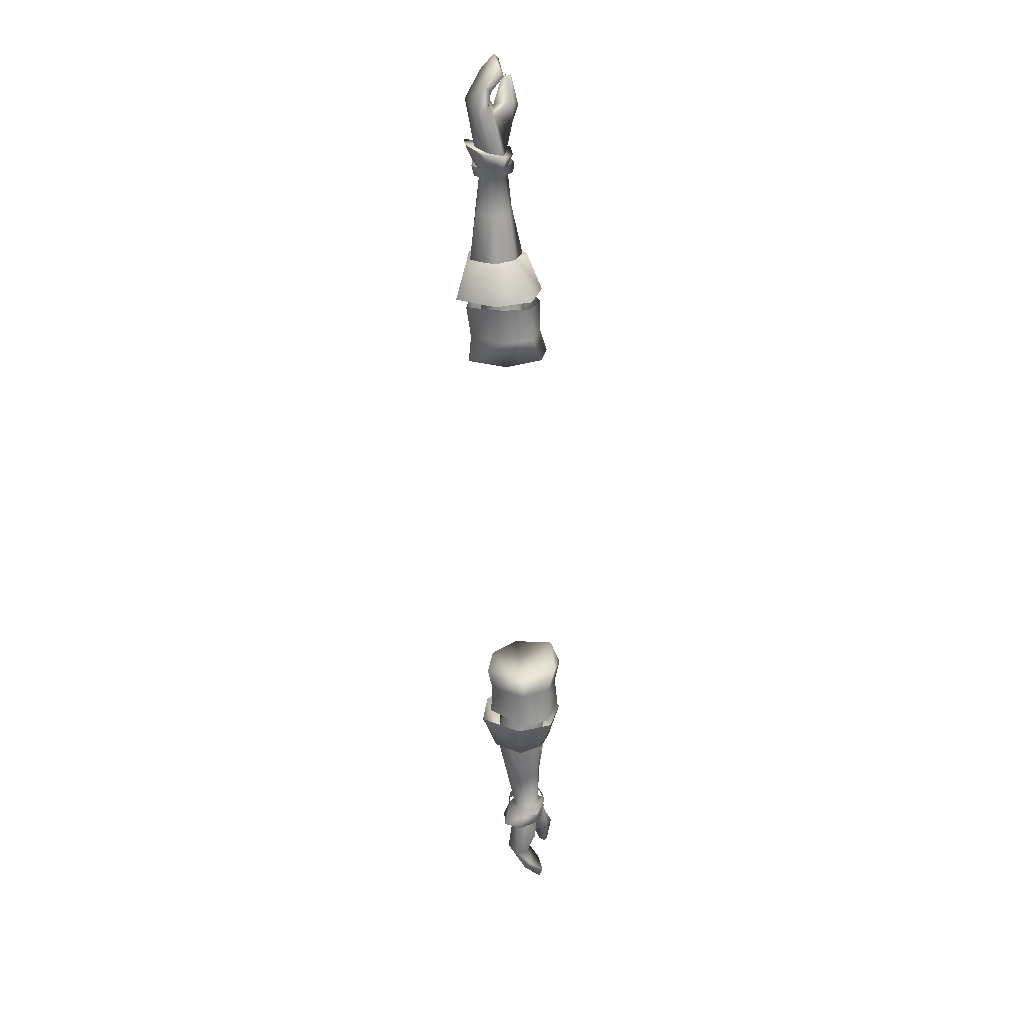
<metadata>
{"format":"obj","ext":"obj","renderer":"f3d","projection":"perspective","resolution":1024,"background":"white","views":[{"elev":-63.9,"azim":-87.3,"up":"+Z"}]}
</metadata>
<code>
g mesh00
v -69.8 38.81 -2.863
v -71.63 39.93 -3.111
v -69.8 38.79 -0.4064
v -71.37 37.24 3.3
v -73.58 37.8 3.932
v -72.49 33.14 3.048
v -73.58 37.8 3.932
v -71.96 32.69 -0.7846
v -72.49 33.14 3.048
v -72.98 36.92 -5.202
v -80.77 36.86 -5.371
v -81.08 38.89 -5.661
v -74.76 41.49 0.815
v -74.82 41.16 -3.276
v -71.96 32.69 -0.7846
v -69.92 34.55 -3.778
v -69.8 33.83 -1.126
v -71.16 37.25 -5.926
v -74.76 41.49 0.815
v -71.79 40.1 0.8587
v -74.82 41.16 -3.276
v -72.58 33.79 -5.744
v -73.48 37.8 -6.737
v -72.46 37.03 2.442
v -77.64 37.24 5.479
v -72.41 33.74 2.312
v -80.09 33.37 6.075
v -76.92 32.46 3.881
v -71.96 32.69 -0.7846
v -69.8 33.83 -1.126
v -71.96 32.69 -0.7846
v -72.58 33.79 -5.744
v -69.92 34.55 -3.778
v -71.16 37.25 -5.926
v -69.8 37.43 -4.88
v -80.77 36.86 -5.371
v -72.98 36.92 -5.202
v -76.26 34.83 -5.919
v -72.35 34.18 -4.757
v -78.93 35.83 0.02977
v -72.41 33.74 2.312
v -76.92 32.46 3.881
v -77.64 37.24 5.479
v -72.46 37.03 2.442
v -81.86 39.7 3.847
v -72.6 39.01 1.067
v -82.53 40.83 -0.4698
v -72.77 39.36 -2.995
v -81.08 38.89 -5.661
v -72.98 36.92 -5.202
v -69.8 35.27 1.668
v -69.8 37.43 1.668
v -73.48 37.8 -6.737
v -72.58 33.79 -5.744
f 1 2 3
f 4 5 6
f 7 8 9
f 10 11 12
f 13 14 7
f 15 16 17
f 2 1 18
f 5 4 19
f 19 4 20
f 19 20 21
f 8 7 22
f 22 7 14
f 22 14 23
f 24 25 26
f 26 25 27
f 26 27 28
f 29 30 6
f 31 32 33
f 33 32 34
f 33 34 35
f 35 34 1
f 36 37 38
f 38 37 39
f 38 39 40
f 40 39 41
f 40 41 42
f 43 44 45
f 45 44 46
f 45 46 47
f 47 46 48
f 47 48 49
f 49 48 50
f 30 51 6
f 6 51 52
f 6 52 4
f 4 52 3
f 4 3 20
f 20 3 2
f 20 2 21
f 21 2 18
f 21 18 53
f 53 18 54
v -48.46 37.85 3.077
v -53.39 38.78 3.674
v -53.39 34.65 3.29
v -45.68 39.99 -3.493
v -49.9 40.98 -3.398
v -49.58 41.21 1.035
v -53.39 36.68 -7.341
v -51.95 32.72 -6.039
v -53.39 32.96 -5.243
v -53.39 31.86 -1.577
v -53.39 31.73 -1.491
v -53.39 38.78 3.674
v -48.46 37.85 3.077
v -49.58 41.21 1.035
v -46.06 40.03 0.4313
v -45.68 39.99 -3.493
v -49.9 40.98 -3.398
v -53.39 39.14 -5.853
v -48.13 37.94 -6.45
v -53.39 36.68 -7.341
v -49.88 36 -6.8
v -51.95 32.72 -6.039
v -53.39 31.73 -1.491
v -53.39 31.86 -1.577
v -53.39 34.65 3.29
v -49.17 34.49 2.704
v -48.46 37.85 3.077
v -46.1 37.83 2.814
f 55 56 57
f 58 59 60
f 61 62 63
f 63 62 64
f 63 64 65
f 66 67 68
f 68 67 69
f 68 69 70
f 71 70 72
f 72 70 73
f 72 73 74
f 74 73 75
f 74 75 76
f 77 78 79
f 79 78 80
f 79 80 81
f 81 80 82
f 81 82 69
v -62.18 35.02 1.989
v -53.39 38.78 3.674
v -62.33 38.07 2.148
v -49.58 41.21 1.035
v -53.39 41.28 0.9622
v -53.39 38.78 3.674
v -61.89 33.7 -4.025
v -69.92 34.55 -3.778
v -69.8 37.43 -4.88
v -69.92 34.55 -3.778
v -61.89 33.7 -4.025
v -62.26 33.36 -0.9703
v -53.39 32.96 -5.243
v -53.39 31.73 -1.491
v -53.39 34.65 3.29
v -53.39 31.73 -1.491
v -53.39 41.48 -3.887
v -49.9 40.98 -3.398
v -53.39 39.14 -5.853
v -53.39 32.96 -5.243
v -61.96 36.91 -6.023
v -61.98 40.02 -3.544
v -69.8 38.81 -2.863
v -62.22 40.05 0.01618
v -69.8 38.79 -0.4064
v -69.8 37.43 1.668
v -69.8 35.27 1.668
v -69.8 33.83 -1.126
v -53.39 41.28 0.9622
v -53.39 41.48 -3.887
v -53.39 39.14 -5.853
v -53.39 36.68 -7.341
v -68.79 34.11 2.313
v -68.86 37.35 2.552
v -70.9 37.26 3.355
v -68.99 39.89 0.3083
v -71.01 40.23 0.8551
v -69 39.91 -3.279
v -70.96 40.23 -3.647
v -68.96 37.54 -5.738
v -70.96 37.73 -6.336
v -68.92 34.55 -5.145
v -70.9 34.16 -5.724
v -68.9 32.73 -1.152
v -70.72 32.51 -0.9703
v -70.66 33.64 2.941
f 83 84 85
f 86 87 88
f 89 90 91
f 92 93 94
f 94 93 95
f 94 95 96
f 84 83 97
f 97 83 94
f 97 94 98
f 87 86 99
f 99 86 100
f 99 100 101
f 102 89 103
f 103 89 91
f 103 91 104
f 104 91 105
f 104 105 106
f 106 105 107
f 106 107 108
f 84 106 85
f 85 106 108
f 85 108 83
f 83 108 109
f 83 109 94
f 94 109 110
f 94 110 92
f 84 111 106
f 106 111 112
f 106 112 104
f 104 112 113
f 104 113 103
f 103 113 114
f 103 114 102
f 115 116 117
f 117 116 118
f 117 118 119
f 119 118 120
f 119 120 121
f 121 120 122
f 121 122 123
f 123 122 124
f 123 124 125
f 125 124 126
f 125 126 127
f 127 126 115
f 127 115 128
f 128 115 117
v 72.58 33.79 -5.744
v 72.49 33.14 3.048
v 71.96 32.69 -0.7846
v 72.77 39.36 -2.995
v 81.08 38.89 -5.661
v 72.98 36.92 -5.202
v 72.49 33.14 3.048
v 69.8 35.27 1.668
v 69.8 33.83 -1.126
v 74.82 41.16 -3.276
v 73.48 37.8 -6.737
v 69.8 33.83 -1.126
v 69.92 34.55 -3.778
v 71.96 32.69 -0.7846
v 72.58 33.79 -5.744
v 71.16 37.25 -5.926
v 73.48 37.8 -6.737
v 74.82 41.16 -3.276
v 73.58 37.8 3.932
v 74.76 41.49 0.815
v 76.92 32.46 3.881
v 80.09 33.37 6.075
v 72.41 33.74 2.312
v 77.64 37.24 5.479
v 72.46 37.03 2.442
v 72.49 33.14 3.048
v 71.96 32.69 -0.7846
v 76.92 32.46 3.881
v 72.41 33.74 2.312
v 78.93 35.83 0.02977
v 72.35 34.18 -4.757
v 76.26 34.83 -5.919
v 72.98 36.92 -5.202
v 80.77 36.86 -5.371
v 81.08 38.89 -5.661
v 71.63 39.93 -3.111
v 71.79 40.1 0.8587
v 74.76 41.49 0.815
v 71.37 37.24 3.3
v 73.58 37.8 3.932
v 81.08 38.89 -5.661
v 72.77 39.36 -2.995
v 82.53 40.83 -0.4698
v 72.6 39.01 1.067
v 81.86 39.7 3.847
v 72.46 37.03 2.442
v 77.64 37.24 5.479
v 69.8 37.43 1.668
v 69.8 38.79 -0.4064
v 69.8 38.81 -2.863
v 69.8 37.43 -4.88
v 69.92 34.55 -3.778
f 129 130 131
f 132 133 134
f 135 136 137
f 138 129 139
f 140 141 142
f 143 144 145
f 145 144 146
f 130 129 147
f 147 129 138
f 147 138 148
f 149 150 151
f 151 150 152
f 151 152 153
f 154 137 155
f 156 157 158
f 158 157 159
f 158 159 160
f 160 159 161
f 160 161 162
f 162 161 163
f 144 164 146
f 146 164 165
f 146 165 166
f 166 165 167
f 166 167 168
f 168 167 135
f 169 170 171
f 171 170 172
f 171 172 173
f 173 172 174
f 173 174 175
f 136 135 176
f 176 135 167
f 176 167 177
f 177 167 165
f 177 165 178
f 178 165 164
f 178 164 179
f 179 164 144
f 179 144 180
f 180 144 143
f 180 143 142
v 53.39 34.65 3.29
v 49.17 34.49 2.704
v 53.39 31.86 -1.577
v 53.39 31.73 -1.491
v 49.17 34.49 2.704
v 53.39 34.65 3.29
v 48.46 37.85 3.077
v 53.39 38.78 3.674
v 49.58 41.21 1.035
v 53.39 31.73 -1.491
v 53.39 31.86 -1.577
v 53.39 32.96 -5.243
v 51.95 32.72 -6.039
v 53.39 36.68 -7.341
v 49.88 36 -6.8
v 53.39 39.14 -5.853
v 48.13 37.94 -6.45
v 49.9 40.98 -3.398
v 45.68 39.99 -3.493
v 49.58 41.21 1.035
v 46.06 40.03 0.4313
v 48.46 37.85 3.077
v 46.1 37.83 2.814
f 181 182 183
f 184 181 183
f 185 186 187
f 187 186 188
f 187 188 189
f 190 191 192
f 192 191 193
f 192 193 194
f 194 193 195
f 194 195 196
f 196 195 197
f 196 197 198
f 198 197 199
f 198 199 200
f 200 199 201
f 200 201 202
f 202 201 203
f 202 203 182
v 53.39 41.28 0.9622
v 49.58 41.21 1.035
v 53.39 38.78 3.674
v 70.9 37.26 3.355
v 68.86 37.35 2.552
v 68.79 34.11 2.313
v 61.96 36.91 -6.023
v 69.8 37.43 -4.88
v 69.92 34.55 -3.778
v 62.26 33.36 -0.9703
v 62.18 35.02 1.989
v 53.39 31.73 -1.491
v 69.92 34.55 -3.778
v 69.8 33.83 -1.126
v 61.89 33.7 -4.025
v 68.92 34.55 -5.145
v 70.72 32.51 -0.9703
v 68.9 32.73 -1.152
v 70.66 33.64 2.941
v 61.89 33.7 -4.025
v 53.39 32.96 -5.243
v 53.39 31.73 -1.491
v 53.39 32.96 -5.243
v 49.9 40.98 -3.398
v 53.39 41.48 -3.887
v 53.39 39.14 -5.853
v 69.8 35.27 1.668
v 62.33 38.07 2.148
v 69.8 37.43 1.668
v 69.8 38.79 -0.4064
v 53.39 36.68 -7.341
v 53.39 39.14 -5.853
v 61.98 40.02 -3.544
v 53.39 41.48 -3.887
v 62.22 40.05 0.01618
v 53.39 41.28 0.9622
v 53.39 38.78 3.674
v 68.99 39.89 0.3083
v 71.01 40.23 0.8551
v 69 39.91 -3.279
v 70.96 40.23 -3.647
v 68.96 37.54 -5.738
v 70.96 37.73 -6.336
v 70.9 34.16 -5.724
v 69.8 38.81 -2.863
v 53.39 34.65 3.29
f 204 205 206
f 207 208 209
f 210 211 212
f 213 214 215
f 216 217 218
f 219 220 221
f 221 220 222
f 221 222 209
f 209 222 207
f 212 223 210
f 210 223 224
f 225 226 213
f 205 204 227
f 227 204 228
f 227 228 229
f 226 218 213
f 213 218 217
f 213 217 214
f 214 217 230
f 214 230 231
f 231 230 232
f 231 232 233
f 224 234 210
f 210 234 235
f 210 235 236
f 236 235 237
f 236 237 238
f 238 237 239
f 238 239 240
f 208 207 241
f 241 207 242
f 241 242 243
f 243 242 244
f 243 244 245
f 245 244 246
f 245 246 219
f 219 246 247
f 219 247 220
f 211 210 248
f 248 210 236
f 248 236 233
f 233 236 238
f 233 238 231
f 231 238 240
f 231 240 214
f 214 240 249
f 214 249 215
v -87.06 37.71 3.11
v -89.57 35.2 2.55
v -88.65 34.51 3.124
v -85.06 33.01 4.258
v -79.66 31.31 4.51
v -84.98 32.37 4.938
v -79.94 35.9 4.651
v -85.11 33.98 4.977
v -85.03 33.46 5.904
v -85.37 37.36 -5.064
v -88.2 34.36 -4.266
v -80.09 33.37 6.075
v -79.66 31.31 4.51
v -76.92 32.46 3.881
v -80.83 32.54 3.125
v -78.93 35.83 0.02977
v -76.92 32.46 3.881
v -76.92 32.46 3.881
v -81.08 38.89 -5.661
v -80.77 36.86 -5.371
v -85.37 37.36 -5.064
v -84.32 35.95 -4.8
v -88.2 34.36 -4.266
v -76.26 34.83 -5.919
v -81.86 39.7 3.847
v -82.53 40.83 -0.4698
v -86.04 36.27 3.832
v -88.65 34.51 3.124
v -86.82 33.61 -4.035
v -89.57 35.2 2.55
v -88.2 34.36 -4.266
v -84.98 32.37 4.938
v -85.03 33.46 5.904
v -85.11 33.98 4.977
v -79.94 35.9 4.651
v -81.08 38.89 -5.661
v -84.98 32.37 4.938
v -77.64 37.24 5.479
v -86.04 36.27 3.832
v -82.51 37.58 4.224
v -79.94 35.9 4.651
v -77.64 37.24 5.479
v -82.51 37.58 4.224
f 250 251 252
f 253 254 255
f 256 257 258
f 259 260 251
f 261 262 263
f 264 265 266
f 267 254 264
f 268 269 270
f 270 269 271
f 270 271 272
f 265 269 273
f 274 275 250
f 276 277 278
f 278 277 279
f 278 279 280
f 281 282 253
f 253 282 283
f 253 283 284
f 251 250 259
f 259 250 275
f 259 275 285
f 286 262 258
f 258 262 261
f 258 261 256
f 256 261 287
f 252 288 250
f 250 288 289
f 250 289 274
f 274 289 290
f 274 290 291
f 254 253 264
f 264 253 284
f 264 284 265
f 265 284 292
f 265 292 269
f 269 292 276
f 269 276 271
f 271 276 278
f 271 278 272
v 88.65 34.51 3.124
v 86.82 33.61 -4.035
v 88.2 34.36 -4.266
v 80.09 33.37 6.075
v 79.94 35.9 4.651
v 77.64 37.24 5.479
v 85.03 33.46 5.904
v 85.11 33.98 4.977
v 88.65 34.51 3.124
v 89.57 35.2 2.55
v 86.04 36.27 3.832
v 89.57 35.2 2.55
v 76.92 32.46 3.881
v 79.66 31.31 4.51
v 76.92 32.46 3.881
v 78.93 35.83 0.02977
v 80.83 32.54 3.125
v 84.32 35.95 -4.8
v 85.37 37.36 -5.064
v 88.2 34.36 -4.266
v 79.66 31.31 4.51
v 76.92 32.46 3.881
v 76.26 34.83 -5.919
v 80.77 36.86 -5.371
v 81.86 39.7 3.847
v 87.06 37.71 3.11
v 82.53 40.83 -0.4698
v 85.37 37.36 -5.064
v 81.08 38.89 -5.661
v 85.03 33.46 5.904
v 84.98 32.37 4.938
v 85.11 33.98 4.977
v 85.06 33.01 4.258
v 79.94 35.9 4.651
v 86.04 36.27 3.832
v 82.51 37.58 4.224
v 84.98 32.37 4.938
v 77.64 37.24 5.479
v 79.94 35.9 4.651
v 84.98 32.37 4.938
v 81.08 38.89 -5.661
v 82.51 37.58 4.224
v 88.2 34.36 -4.266
f 293 294 295
f 296 297 298
f 299 300 297
f 301 302 303
f 304 293 295
f 305 306 296
f 307 308 309
f 310 311 294
f 294 311 312
f 309 313 314
f 315 316 308
f 317 318 319
f 319 318 320
f 319 320 321
f 322 323 324
f 324 323 325
f 324 325 326
f 294 293 310
f 310 293 327
f 310 327 328
f 297 296 299
f 299 296 306
f 299 306 329
f 317 330 331
f 332 313 325
f 325 313 309
f 325 309 326
f 326 309 308
f 326 308 328
f 328 308 316
f 328 316 310
f 310 316 333
f 310 333 311
f 331 334 317
f 317 334 303
f 317 303 318
f 318 303 302
f 318 302 320
f 320 302 335
v -38.65 37.17 4.692
v -34.19 41.87 1.233
v -38.66 41.27 1.097
v -34.57 27.98 -2.717
v -38.6 31.2 3.981
v -38.69 29.09 -2.962
v -38.66 35.67 -9.503
v -34.19 35.67 -10.1
v -38.32 30.46 -7.623
v -34.19 29.12 -7.227
v -38.75 42.12 -5.283
v -34.19 42.81 -5.939
v -38.66 35.67 -9.503
v -34.19 35.67 -10.1
v -34.19 37.07 5.731
v -38.6 31.2 3.981
v -34.19 29.64 4.54
v -34.57 27.98 -2.717
v -38.69 29.09 -2.962
v -34.19 29.12 -7.227
v -38.32 30.46 -7.623
v -34.19 29.64 4.54
v -34.19 42.81 -5.939
v -34.19 41.87 1.233
v -34.19 35.67 -10.1
v -34.19 37.07 5.731
v -34.19 29.64 4.54
v -34.19 29.12 -7.227
v -34.57 27.98 -2.717
v -34.19 42.81 -5.939
v -38.75 42.12 -5.283
v -34.19 41.87 1.233
v -38.66 41.27 1.097
f 336 337 338
f 339 340 341
f 342 343 344
f 344 343 345
f 346 347 348
f 348 347 349
f 337 336 350
f 350 336 351
f 350 351 352
f 353 354 355
f 355 354 356
f 340 339 357
f 358 359 360
f 359 361 360
f 360 361 362
f 360 362 363
f 363 362 364
f 365 366 367
f 367 366 368
v 34.19 29.64 4.54
v 34.19 29.12 -7.227
v 34.57 27.98 -2.717
v 38.32 30.46 -7.623
v 34.19 29.12 -7.227
v 38.66 35.67 -9.503
v 34.19 35.67 -10.1
v 38.66 35.67 -9.503
v 34.19 35.67 -10.1
v 38.75 42.12 -5.283
v 34.19 42.81 -5.939
v 38.66 41.27 1.097
v 34.19 41.87 1.233
v 34.19 37.07 5.731
v 34.19 29.64 4.54
v 38.6 31.2 3.981
v 38.65 37.17 4.692
v 34.19 29.12 -7.227
v 38.32 30.46 -7.623
v 34.57 27.98 -2.717
v 38.69 29.09 -2.962
v 34.19 29.64 4.54
v 34.57 27.98 -2.717
v 38.6 31.2 3.981
v 38.69 29.09 -2.962
v 34.19 35.67 -10.1
v 34.19 41.87 1.233
v 34.19 42.81 -5.939
v 34.19 37.07 5.731
v 34.19 41.87 1.233
v 38.66 41.27 1.097
v 34.19 42.81 -5.939
v 38.75 42.12 -5.283
f 369 370 371
f 372 373 374
f 374 373 375
f 376 377 378
f 378 377 379
f 380 381 382
f 383 384 382
f 382 384 385
f 382 385 380
f 386 387 388
f 388 387 389
f 390 391 392
f 392 391 393
f 394 395 396
f 370 369 394
f 394 369 397
f 394 397 395
f 398 399 400
f 400 399 401
v -46.25 43.71 2.33
v -53.39 42.11 -4.238
v -53.39 41.8 1.162
v -46.25 44.46 -5.311
v -53.39 36.88 -7.957
v -53.39 42.11 -4.238
v -53.39 32.51 -5.63
v -46.25 28.4 -1.294
v -53.39 30.98 -1.367
v -53.39 30.98 -1.367
v -53.39 36.88 -7.957
v -53.39 32.51 -5.63
v -53.39 41.8 1.162
v -53.39 39.13 3.94
v -46.25 43.71 2.33
v -46.25 44.46 -5.311
v -46.25 37.02 -10.6
v -46.25 30.38 -8.735
v -53.39 36.88 -7.957
v -46.25 37.02 -10.6
v -53.39 42.11 -4.238
v -53.39 33.96 3.753
v -53.39 39.13 3.94
v -53.39 41.8 1.162
v -46.25 28.4 -1.294
v -53.39 33.96 3.753
v -46.25 32.78 7.01
v -46.25 40.2 6.538
f 402 403 404
f 405 406 407
f 408 409 410
f 411 412 413
f 414 415 416
f 403 402 417
f 406 405 418
f 409 408 419
f 419 408 420
f 419 420 421
f 412 411 422
f 423 424 411
f 411 424 425
f 411 425 422
f 410 426 427
f 427 426 428
f 427 428 415
f 415 428 429
f 415 429 416
v -43.88 30.86 4.964
v -38.65 37.17 4.692
v -43.96 37.67 5.078
v -44.44 42.69 -4.764
v -44.35 42.1 1.182
v -38.75 42.12 -5.283
v -45.44 35.69 -10.4
v -44.44 42.69 -4.764
v -38.66 35.67 -9.503
v -38.75 42.12 -5.283
v -43.96 37.67 5.078
v -38.65 37.17 4.692
v -38.66 41.27 1.097
v -38.6 31.2 3.981
v -44.37 28.8 -2.838
v -38.69 29.09 -2.962
v -44.94 30.9 -8.891
v -38.32 30.46 -7.623
v -45.44 35.69 -10.4
v -38.66 35.67 -9.503
f 430 431 432
f 433 434 435
f 436 437 438
f 438 437 439
f 440 441 434
f 434 441 442
f 434 442 435
f 431 430 443
f 443 430 444
f 443 444 445
f 445 444 446
f 445 446 447
f 447 446 448
f 447 448 449
v 46.25 43.71 2.33
v 53.39 39.13 3.94
v 53.39 41.8 1.162
v 46.25 44.46 -5.311
v 46.25 43.71 2.33
v 53.39 42.11 -4.238
v 53.39 41.8 1.162
v 46.25 37.02 -10.6
v 46.25 44.46 -5.311
v 53.39 36.88 -7.957
v 53.39 42.11 -4.238
v 46.25 37.02 -10.6
v 53.39 36.88 -7.957
v 46.25 30.38 -8.735
v 53.39 32.51 -5.63
v 46.25 28.4 -1.294
v 53.39 30.98 -1.367
v 53.39 42.11 -4.238
v 53.39 30.98 -1.367
v 53.39 36.88 -7.957
v 53.39 32.51 -5.63
v 53.39 41.8 1.162
v 53.39 39.13 3.94
v 53.39 33.96 3.753
v 46.25 40.2 6.538
v 46.25 32.78 7.01
v 53.39 33.96 3.753
v 46.25 28.4 -1.294
f 450 451 452
f 453 454 455
f 455 454 456
f 457 458 459
f 459 458 460
f 461 462 463
f 463 462 464
f 463 464 465
f 465 464 466
f 467 468 469
f 469 468 470
f 467 471 468
f 468 471 472
f 468 472 473
f 450 474 451
f 451 474 475
f 451 475 476
f 476 475 477
f 476 477 466
v 38.75 42.12 -5.283
v 38.66 41.27 1.097
v 44.44 42.69 -4.764
v 44.37 28.8 -2.838
v 38.32 30.46 -7.623
v 44.94 30.9 -8.891
v 38.66 35.67 -9.503
v 45.44 35.69 -10.4
v 38.66 35.67 -9.503
v 38.75 42.12 -5.283
v 45.44 35.69 -10.4
v 44.44 42.69 -4.764
v 38.65 37.17 4.692
v 43.96 37.67 5.078
v 44.35 42.1 1.182
v 43.96 37.67 5.078
v 38.65 37.17 4.692
v 43.88 30.86 4.964
v 38.6 31.2 3.981
v 38.69 29.09 -2.962
f 478 479 480
f 481 482 483
f 483 482 484
f 483 484 485
f 486 487 488
f 488 487 489
f 490 491 479
f 479 491 492
f 479 492 480
f 493 494 495
f 495 494 496
f 495 496 481
f 481 496 497
f 481 497 482
v -46.01 37.08 -6.365
v -48.13 37.94 -6.45
v -45.68 39.99 -3.493
v -46.1 34.5 3.116
v -42.67 34.29 3.889
v -46.1 37.83 2.814
v -35.33 31.95 0.6206
v -41.99 31.83 -1.9
v -35.33 31.11 -4.357
v -41.99 31.83 -1.9
v -46.14 32.84 1.25
v -48.91 32.1 -1.365
v -49.17 34.45 2.638
v -49.17 34.49 2.704
v -41.24 40.28 0.4737
v -42.54 37.91 3.913
v -35.33 37.53 3.31
v -35.33 33.71 3.31
v -35.33 31.11 -4.357
v -41.99 31.83 -1.9
v -35.33 32.63 -7.582
v -40.92 32.72 -7.33
v -49.88 36 -6.8
v -46.25 33.45 -6.123
v -51.95 32.72 -6.039
v -40.79 40.06 -4.321
v -40.56 36.9 -7.567
v -44.71 36.95 -6.4
v -40.92 32.72 -7.33
v -44.67 33.35 -6.22
v -41.99 31.83 -1.9
v -47.01 32.2 -4.943
v -48.91 32.1 -1.365
v -53.39 31.86 -1.577
v -35.33 31.95 0.6206
v -42.54 37.91 3.913
v -41.24 40.28 0.4737
v -46.06 40.03 0.4313
v -40.79 40.06 -4.321
v -44.71 36.95 -6.4
v -53.39 31.86 -1.577
f 498 499 500
f 501 502 503
f 504 505 506
f 507 508 509
f 509 508 510
f 501 503 511
f 512 513 514
f 514 513 515
f 516 517 518
f 518 517 519
f 499 498 520
f 520 498 521
f 520 521 522
f 523 524 525
f 525 524 526
f 525 526 527
f 527 526 528
f 527 528 529
f 529 528 530
f 502 501 508
f 508 501 511
f 508 511 510
f 510 511 531
f 510 531 509
f 507 532 508
f 508 532 515
f 508 515 502
f 502 515 533
f 502 533 503
f 503 533 534
f 503 534 535
f 535 534 536
f 535 536 500
f 500 536 537
f 500 537 498
f 498 537 527
f 498 527 521
f 521 527 529
f 521 529 522
f 522 529 530
f 522 530 538
v -35.33 40.23 -2.165
v -41.24 40.28 0.4737
v -35.33 37.53 3.31
v -40.79 40.06 -4.321
v -35.33 37.23 -7.582
v -40.56 36.9 -7.567
v -35.33 32.63 -7.582
v -40.92 32.72 -7.33
f 539 540 541
f 540 539 542
f 542 539 543
f 542 543 544
f 544 543 545
f 544 545 546
v 35.33 37.53 3.31
v 42.54 37.91 3.913
v 41.24 40.28 0.4737
v 44.67 33.35 -6.22
v 46.25 33.45 -6.123
v 47.01 32.2 -4.943
v 48.91 32.1 -1.365
v 53.39 31.86 -1.577
v 49.17 34.49 2.704
v 49.17 34.45 2.638
v 40.92 32.72 -7.33
v 41.99 31.83 -1.9
v 35.33 31.11 -4.357
v 42.54 37.91 3.913
v 35.33 37.53 3.31
v 42.67 34.29 3.889
v 35.33 33.71 3.31
v 35.33 31.95 0.6206
v 44.71 36.95 -6.4
v 45.68 39.99 -3.493
v 46.01 37.08 -6.365
v 48.13 37.94 -6.45
v 49.88 36 -6.8
v 41.99 31.83 -1.9
v 46.14 32.84 1.25
v 46.1 34.5 3.116
v 49.17 34.49 2.704
v 46.1 37.83 2.814
v 53.39 31.86 -1.577
v 48.91 32.1 -1.365
v 47.01 32.2 -4.943
v 41.99 31.83 -1.9
v 44.67 33.35 -6.22
v 40.92 32.72 -7.33
v 40.56 36.9 -7.567
v 35.33 31.11 -4.357
v 42.67 34.29 3.889
v 42.54 37.91 3.913
v 41.24 40.28 0.4737
v 46.06 40.03 0.4313
v 40.79 40.06 -4.321
v 51.95 32.72 -6.039
v 53.39 31.86 -1.577
f 547 548 549
f 550 551 552
f 553 554 555
f 555 553 556
f 557 558 559
f 560 561 562
f 562 561 563
f 562 563 564
f 565 566 567
f 567 566 568
f 567 568 569
f 570 553 571
f 571 553 556
f 571 556 572
f 572 556 573
f 572 573 574
f 575 576 577
f 577 576 578
f 577 578 579
f 579 578 580
f 579 580 581
f 582 570 564
f 564 570 571
f 564 571 583
f 583 571 572
f 583 572 584
f 584 572 574
f 584 574 585
f 585 574 586
f 585 586 587
f 587 586 566
f 587 566 581
f 581 566 565
f 581 565 550
f 550 565 567
f 550 567 551
f 551 567 569
f 551 569 552
f 552 569 588
f 552 588 589
v 35.33 37.53 3.31
v 41.24 40.28 0.4737
v 35.33 40.23 -2.165
v 40.79 40.06 -4.321
v 35.33 37.23 -7.582
v 40.56 36.9 -7.567
v 35.33 32.63 -7.582
v 40.92 32.72 -7.33
v 35.33 31.11 -4.357
f 590 591 592
f 592 591 593
f 592 593 594
f 594 593 595
f 594 595 596
f 596 595 597
f 596 597 598

</code>
